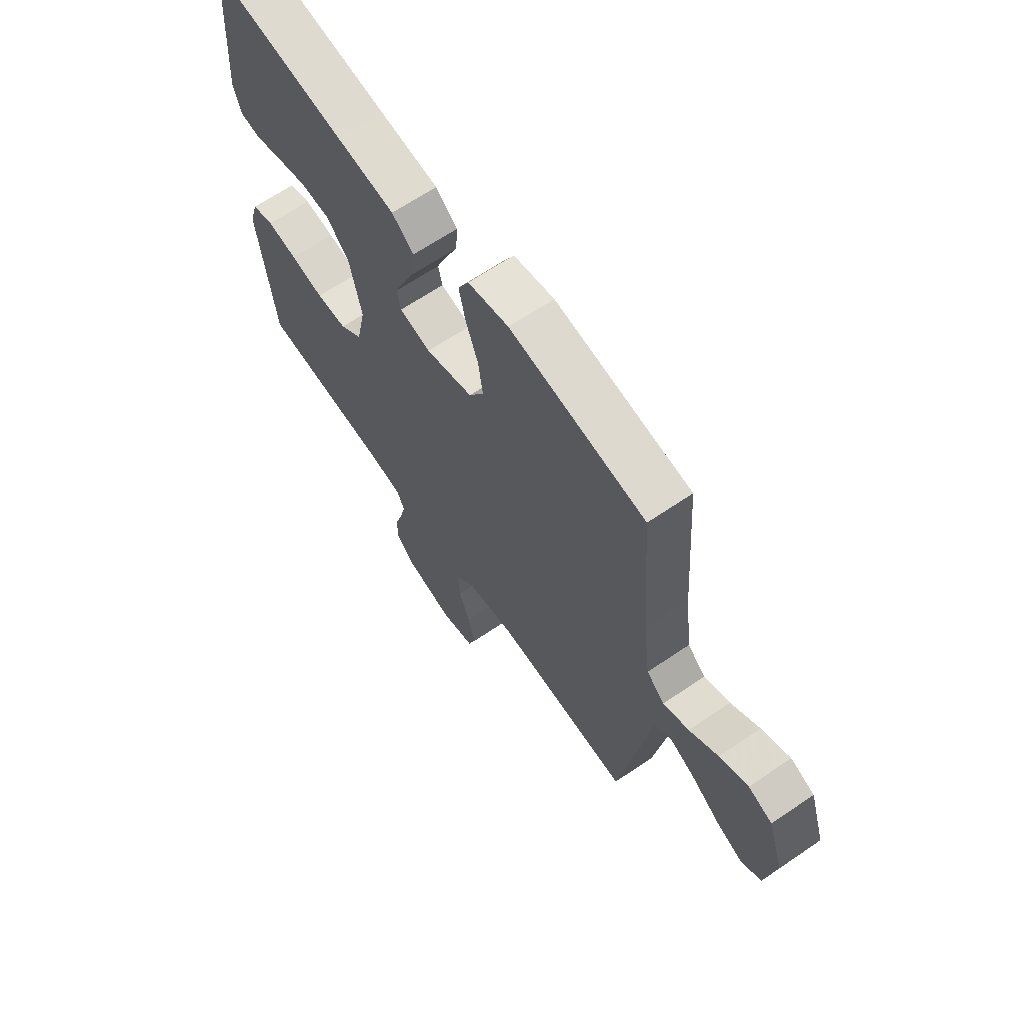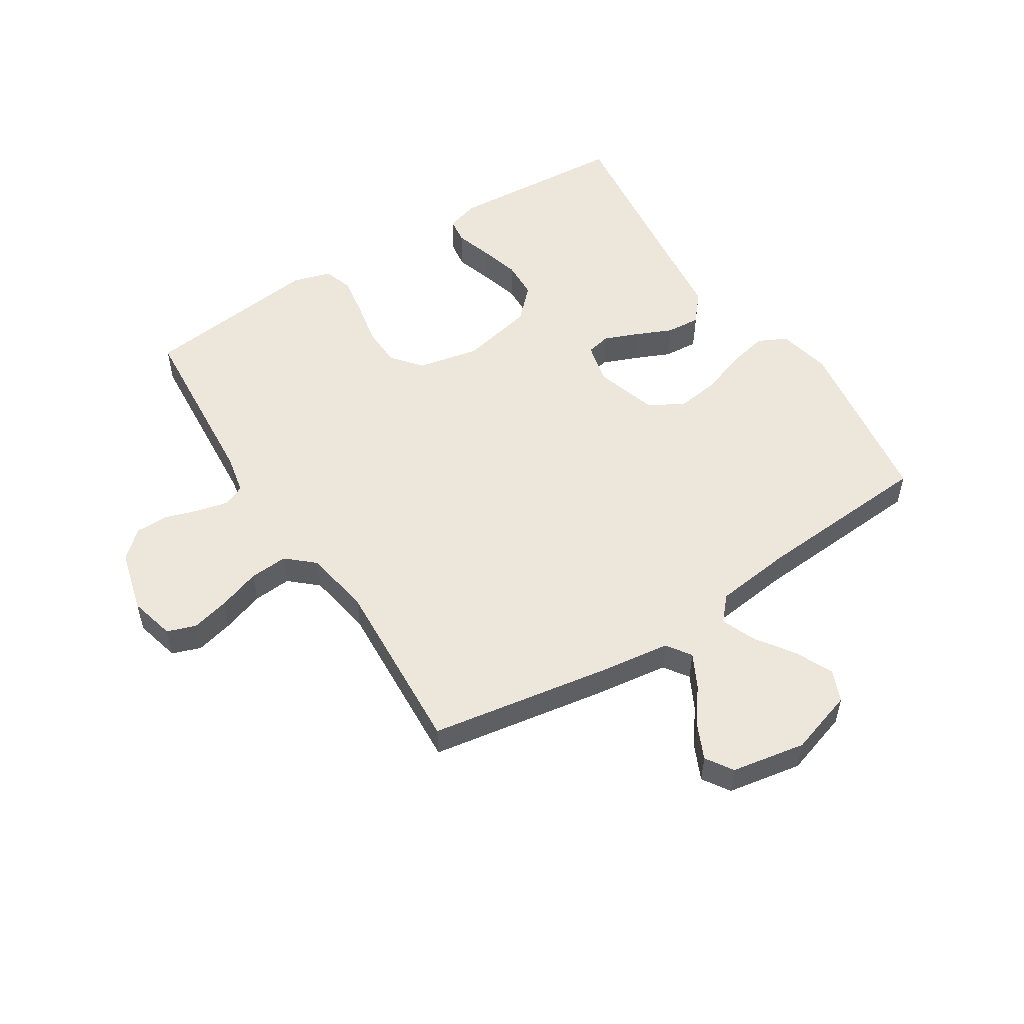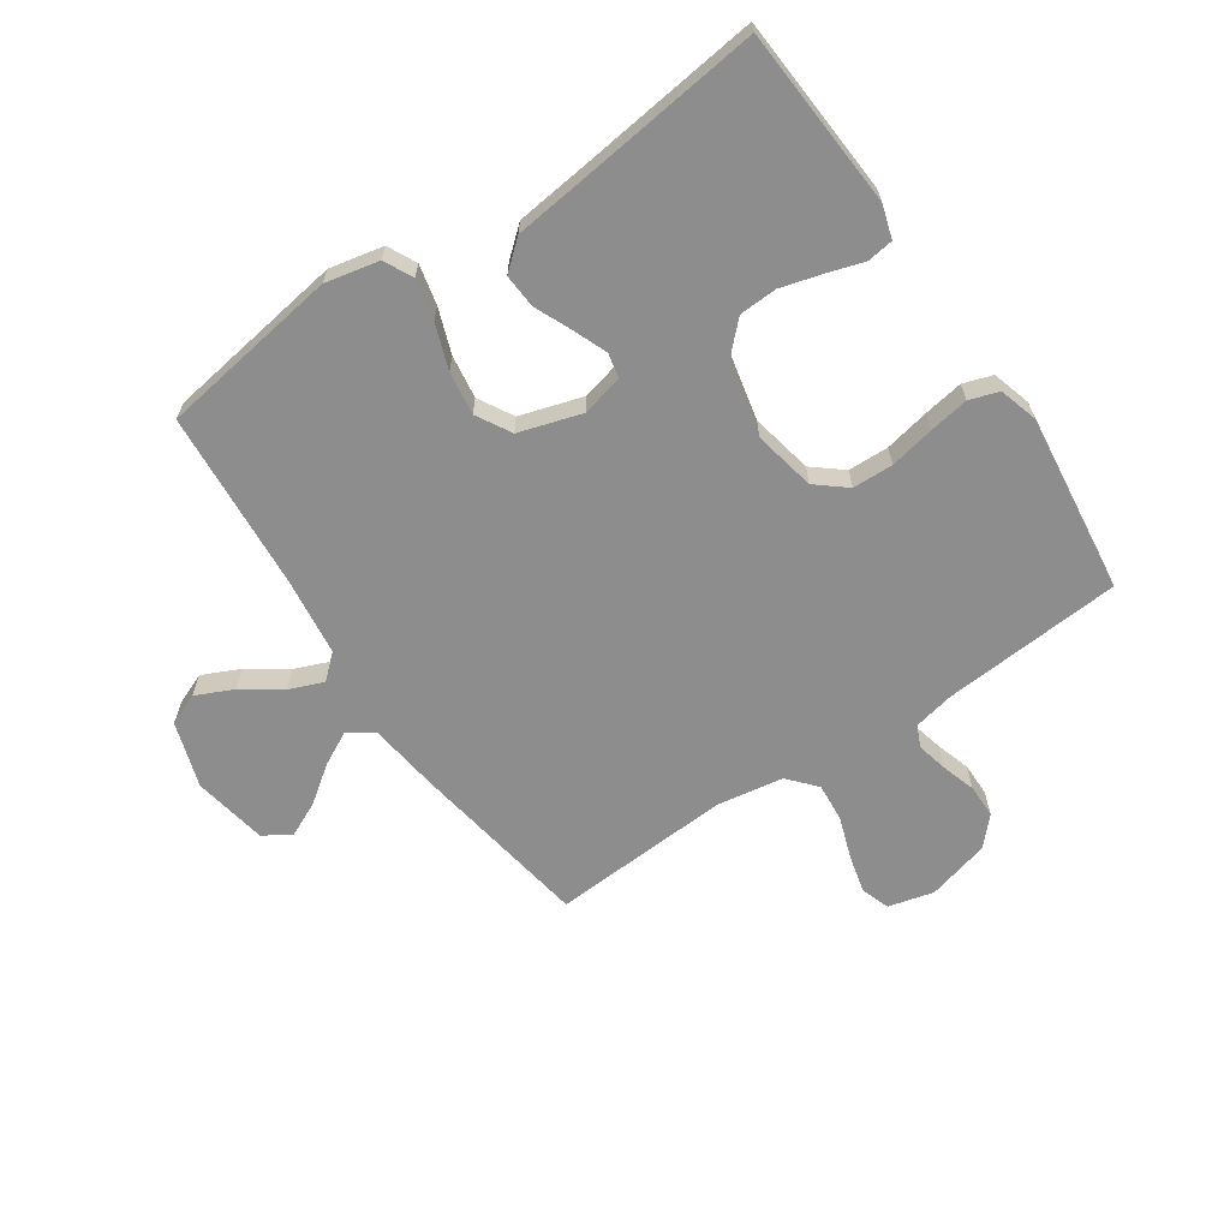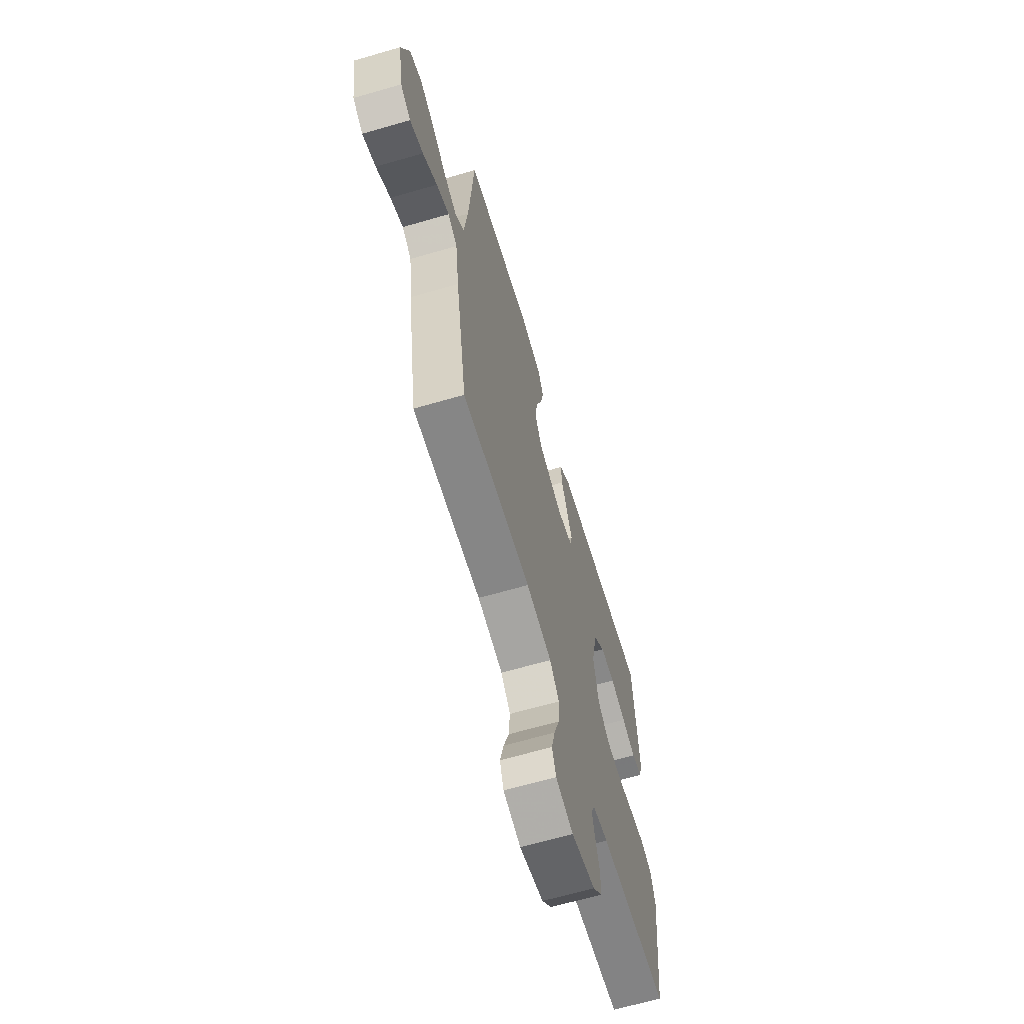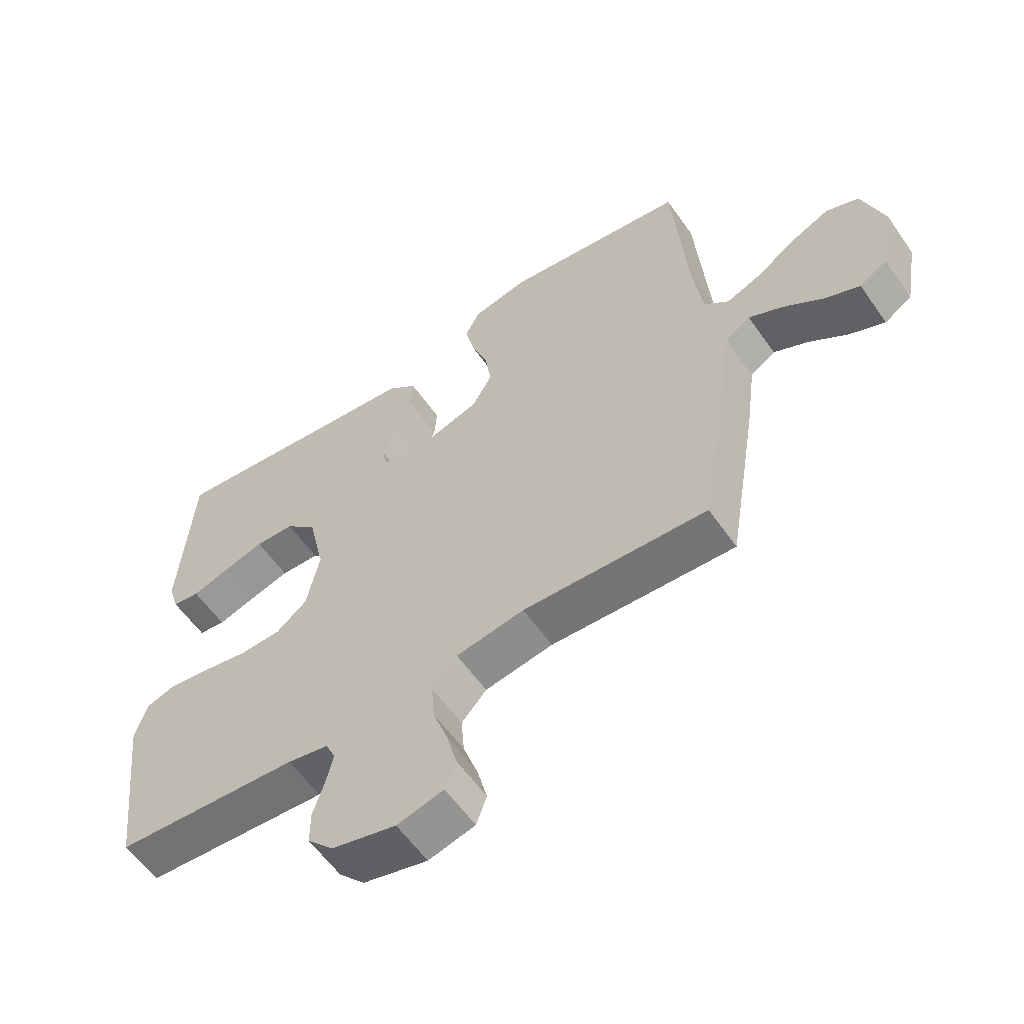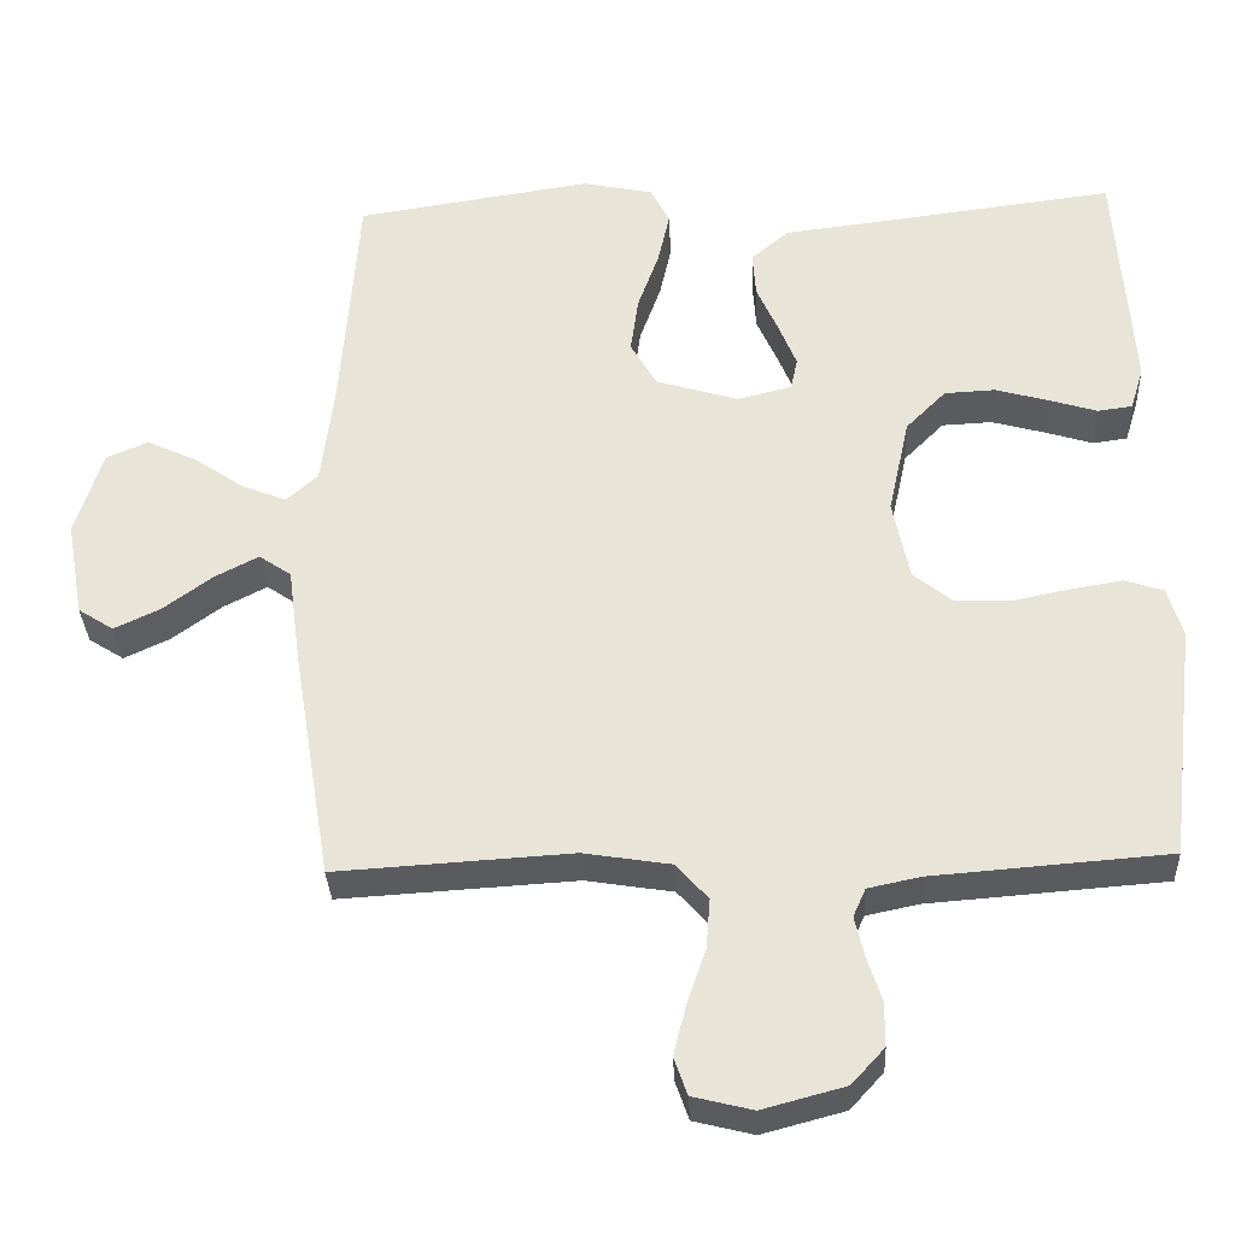
<metadata>
{"format":"obj","ext":"obj","renderer":"f3d","projection":"perspective","resolution":1024,"background":"white","views":[{"elev":65.5,"azim":-124.4,"up":"+Z"},{"elev":53.0,"azim":-122.5,"up":"+Y"},{"elev":-64.6,"azim":34.1,"up":"+Y"},{"elev":-65.2,"azim":-73.7,"up":"+Z"},{"elev":-58.9,"azim":-145.2,"up":"+Z"},{"elev":-32.5,"azim":2.7,"up":"+Z"}]}
</metadata>
<code>
v 0.5 0.07 -0.5
v 0.2 0.07 -0.523
v 0.133 0.07 -0.537
v 0.117 0.07 -0.573
v 0.129 0.07 -0.624
v 0.147 0.07 -0.681
v 0.147 0.07 -0.737
v 0.105 0.07 -0.783
v 0 0.07 -0.811
v -0.076 0.07 -0.792
v -0.093 0.07 -0.744
v -0.077 0.07 -0.68
v -0.053 0.07 -0.61
v -0.048 0.07 -0.546
v -0.089 0.07 -0.5
v -0.2 0.07 -0.482
v -0.5 0.07 -0.5
v -0.549 0.07 -0.2
v -0.565 0.07 -0.079
v -0.606 0.07 -0.051
v -0.662 0.07 -0.08
v -0.725 0.07 -0.126
v -0.783 0.07 -0.153
v -0.828 0.07 -0.124
v -0.85 0.07 0
v -0.815 0.07 0.109
v -0.762 0.07 0.131
v -0.699 0.07 0.102
v -0.635 0.07 0.058
v -0.578 0.07 0.035
v -0.538 0.07 0.071
v -0.522 0.07 0.2
v -0.5 0.07 0.5
v -0.2 0.07 0.545
v -0.11 0.07 0.526
v -0.086 0.07 0.478
v -0.101 0.07 0.411
v -0.128 0.07 0.336
v -0.138 0.07 0.264
v -0.105 0.07 0.206
v 0 0.07 0.174
v 0.069 0.07 0.191
v 0.078 0.07 0.232
v 0.055 0.07 0.289
v 0.028 0.07 0.35
v 0.024 0.07 0.407
v 0.072 0.07 0.448
v 0.2 0.07 0.463
v 0.5 0.07 0.5
v 0.52 0.07 0.2
v 0.503 0.07 0.145
v 0.459 0.07 0.139
v 0.398 0.07 0.158
v 0.33 0.07 0.177
v 0.266 0.07 0.174
v 0.215 0.07 0.123
v 0.188 0.07 0
v 0.209 0.07 -0.103
v 0.259 0.07 -0.144
v 0.327 0.07 -0.146
v 0.401 0.07 -0.131
v 0.468 0.07 -0.12
v 0.517 0.07 -0.136
v 0.536 0.07 -0.2
v 0.5 0 -0.5
v 0.2 0 -0.523
v 0.133 0 -0.537
v 0.117 0 -0.573
v 0.129 0 -0.624
v 0.147 0 -0.681
v 0.147 0 -0.737
v 0.105 0 -0.783
v 0 0 -0.811
v -0.076 0 -0.792
v -0.093 0 -0.744
v -0.077 0 -0.68
v -0.053 0 -0.61
v -0.048 0 -0.546
v -0.089 0 -0.5
v -0.2 0 -0.482
v -0.5 0 -0.5
v -0.549 0 -0.2
v -0.565 0 -0.079
v -0.606 0 -0.051
v -0.662 0 -0.08
v -0.725 0 -0.126
v -0.783 0 -0.153
v -0.828 0 -0.124
v -0.85 0 0
v -0.815 0 0.109
v -0.762 0 0.131
v -0.699 0 0.102
v -0.635 0 0.058
v -0.578 0 0.035
v -0.538 0 0.071
v -0.522 0 0.2
v -0.5 0 0.5
v -0.2 0 0.545
v -0.11 0 0.526
v -0.086 0 0.478
v -0.101 0 0.411
v -0.128 0 0.336
v -0.138 0 0.264
v -0.105 0 0.206
v 0 0 0.174
v 0.069 0 0.191
v 0.078 0 0.232
v 0.055 0 0.289
v 0.028 0 0.35
v 0.024 0 0.407
v 0.072 0 0.448
v 0.2 0 0.463
v 0.5 0 0.5
v 0.52 0 0.2
v 0.503 0 0.145
v 0.459 0 0.139
v 0.398 0 0.158
v 0.33 0 0.177
v 0.266 0 0.174
v 0.215 0 0.123
v 0.188 0 0
v 0.209 0 -0.103
v 0.259 0 -0.144
v 0.327 0 -0.146
v 0.401 0 -0.131
v 0.468 0 -0.12
v 0.517 0 -0.136
v 0.536 0 -0.2
f 64 1 2
f 63 64 2
f 62 63 2
f 61 62 2
f 60 61 2
f 59 60 2 3
f 58 59 3 4
f 57 58 4
f 51 52 53
f 50 51 53
f 49 50 53
f 48 49 53
f 48 53 54
f 47 48 54
f 46 47 54
f 45 46 54
f 44 45 54
f 43 44 54 55
f 36 37 38
f 35 36 38
f 34 35 38
f 33 34 38
f 32 33 38
f 31 32 38 39
f 30 31 39 40
f 27 28 29
f 26 27 29
f 25 26 29
f 24 25 29
f 23 24 29
f 22 23 29
f 21 22 29
f 20 21 29 30
f 30 40 41
f 20 30 41
f 19 20 41
f 19 41 42
f 18 19 42
f 17 18 42
f 16 17 42
f 11 12 13
f 10 11 13
f 9 10 13
f 8 9 13
f 7 8 13
f 6 7 13
f 5 6 13
f 4 5 13 14
f 57 4 14 15
f 42 43 55 56
f 42 56 57
f 16 42 57
f 15 16 57
f 66 65 128
f 66 128 127
f 66 127 126
f 66 126 125
f 66 125 124
f 67 66 124 123
f 68 67 123 122
f 68 122 121
f 117 116 115
f 117 115 114
f 117 114 113
f 117 113 112
f 118 117 112
f 118 112 111
f 118 111 110
f 118 110 109
f 118 109 108
f 119 118 108 107
f 102 101 100
f 102 100 99
f 102 99 98
f 102 98 97
f 102 97 96
f 103 102 96 95
f 104 103 95 94
f 93 92 91
f 93 91 90
f 93 90 89
f 93 89 88
f 93 88 87
f 93 87 86
f 93 86 85
f 94 93 85 84
f 105 104 94
f 105 94 84
f 105 84 83
f 106 105 83
f 106 83 82
f 106 82 81
f 106 81 80
f 77 76 75
f 77 75 74
f 77 74 73
f 77 73 72
f 77 72 71
f 77 71 70
f 77 70 69
f 78 77 69 68
f 79 78 68 121
f 120 119 107 106
f 121 120 106
f 121 106 80
f 121 80 79
f 1 65 66 2
f 2 66 67 3
f 3 67 68 4
f 4 68 69 5
f 5 69 70 6
f 6 70 71 7
f 7 71 72 8
f 8 72 73 9
f 9 73 74 10
f 10 74 75 11
f 11 75 76 12
f 12 76 77 13
f 13 77 78 14
f 14 78 79 15
f 15 79 80 16
f 16 80 81 17
f 17 81 82 18
f 18 82 83 19
f 19 83 84 20
f 20 84 85 21
f 21 85 86 22
f 22 86 87 23
f 23 87 88 24
f 24 88 89 25
f 25 89 90 26
f 26 90 91 27
f 27 91 92 28
f 28 92 93 29
f 29 93 94 30
f 30 94 95 31
f 31 95 96 32
f 32 96 97 33
f 33 97 98 34
f 34 98 99 35
f 35 99 100 36
f 36 100 101 37
f 37 101 102 38
f 38 102 103 39
f 39 103 104 40
f 40 104 105 41
f 41 105 106 42
f 42 106 107 43
f 43 107 108 44
f 44 108 109 45
f 45 109 110 46
f 46 110 111 47
f 47 111 112 48
f 48 112 113 49
f 49 113 114 50
f 50 114 115 51
f 51 115 116 52
f 52 116 117 53
f 53 117 118 54
f 54 118 119 55
f 55 119 120 56
f 56 120 121 57
f 57 121 122 58
f 58 122 123 59
f 59 123 124 60
f 60 124 125 61
f 61 125 126 62
f 62 126 127 63
f 63 127 128 64
f 64 128 65 1

</code>
